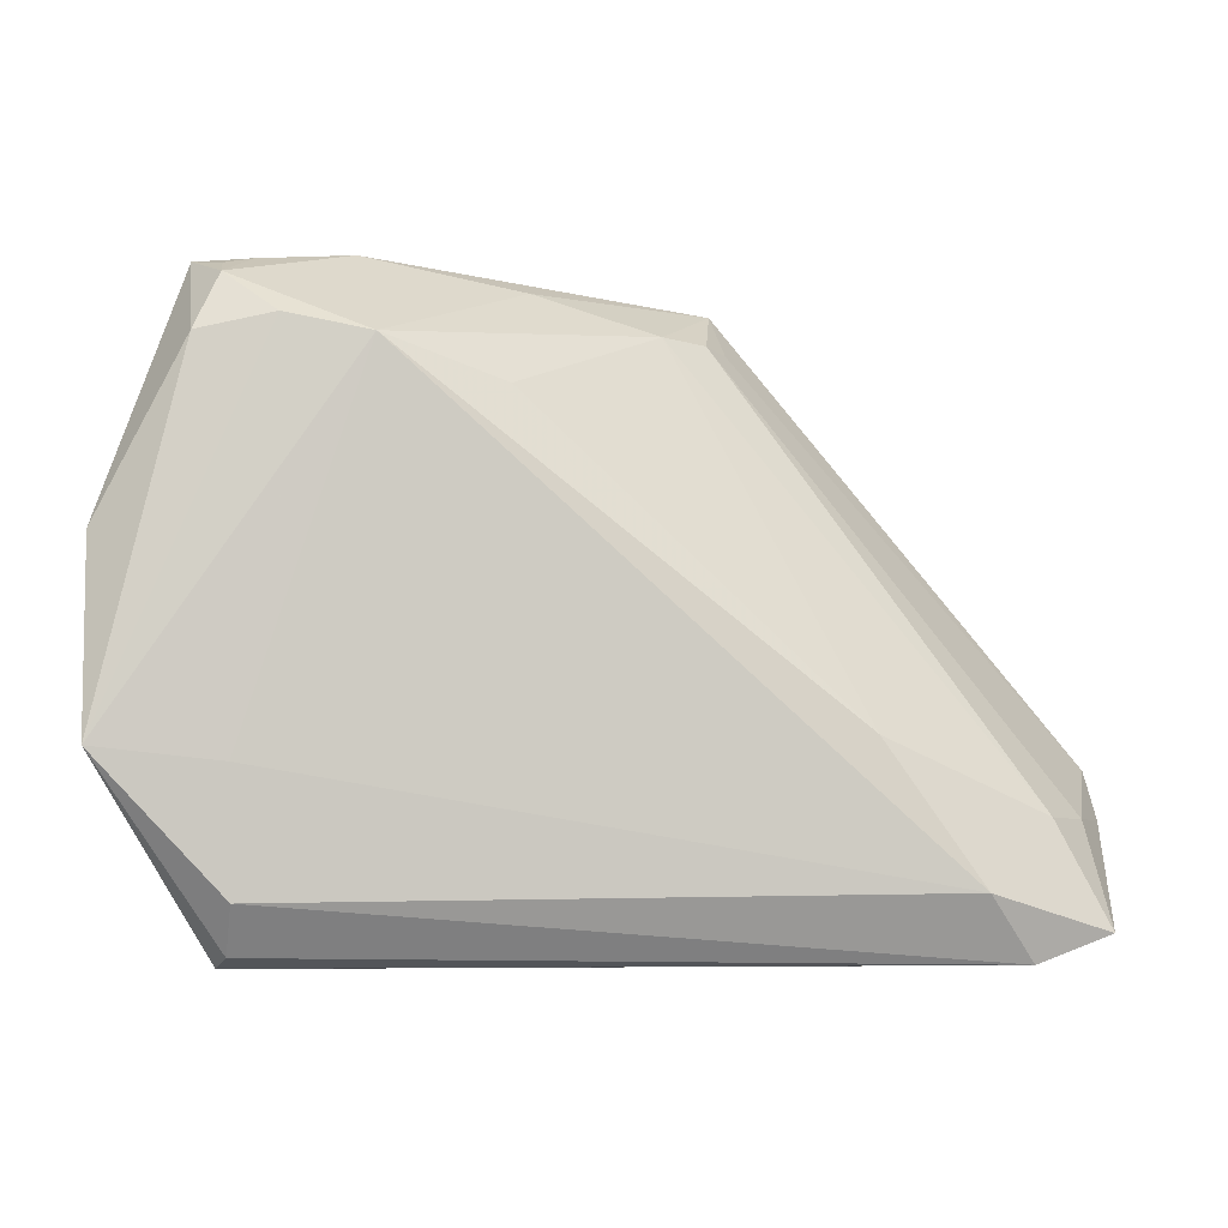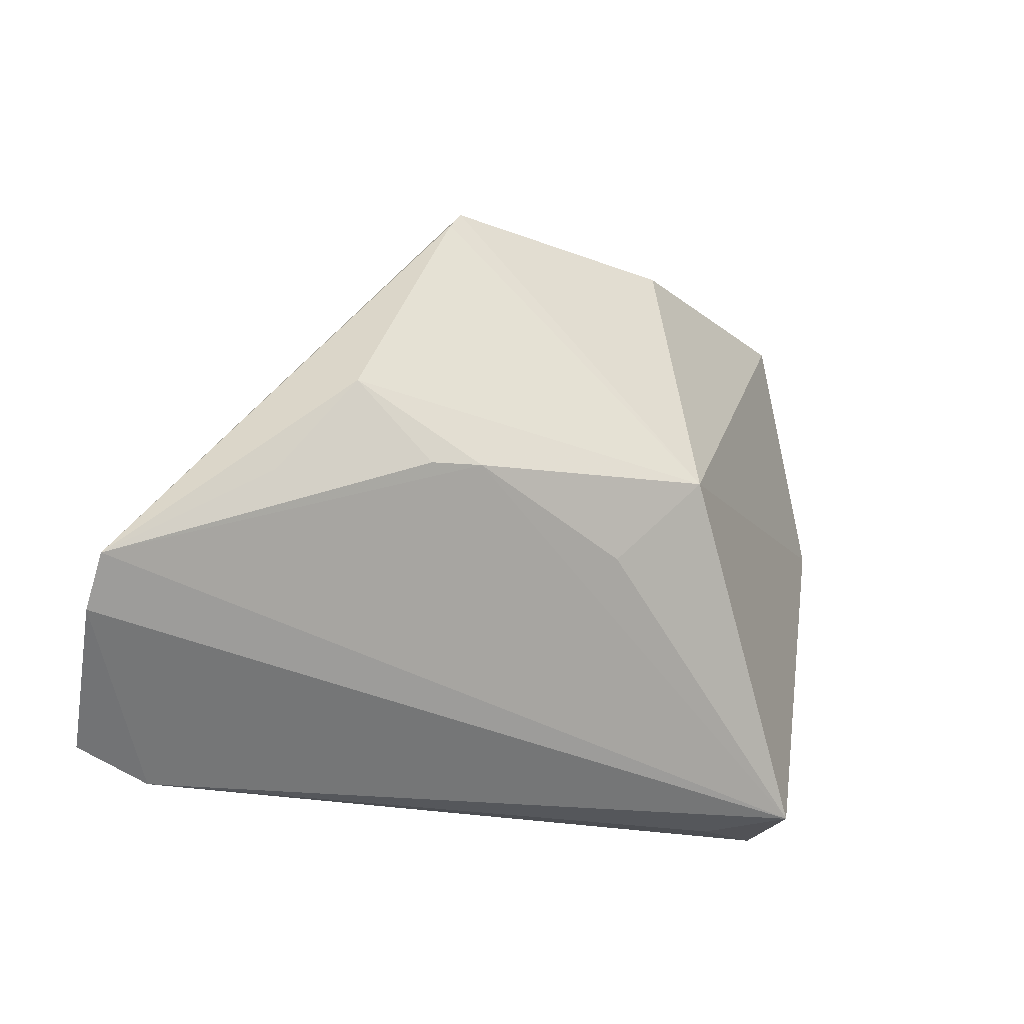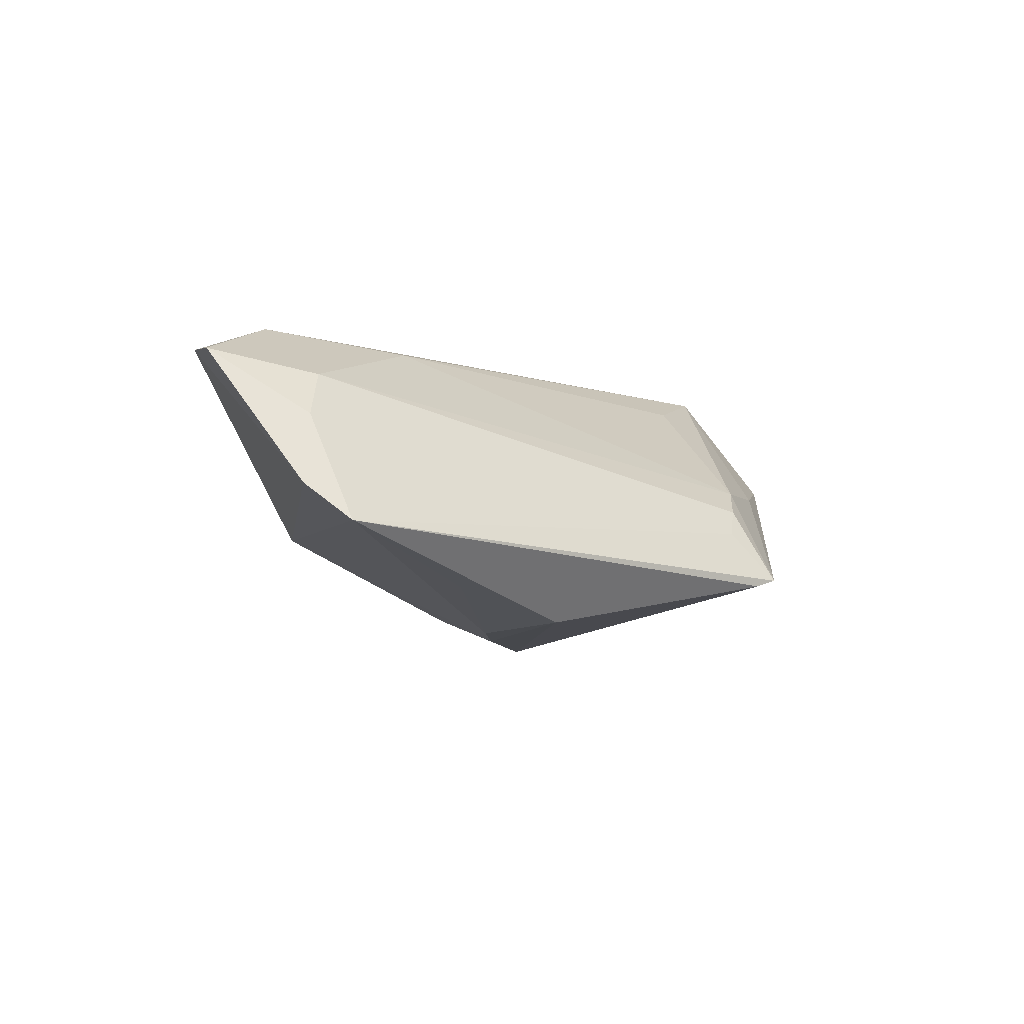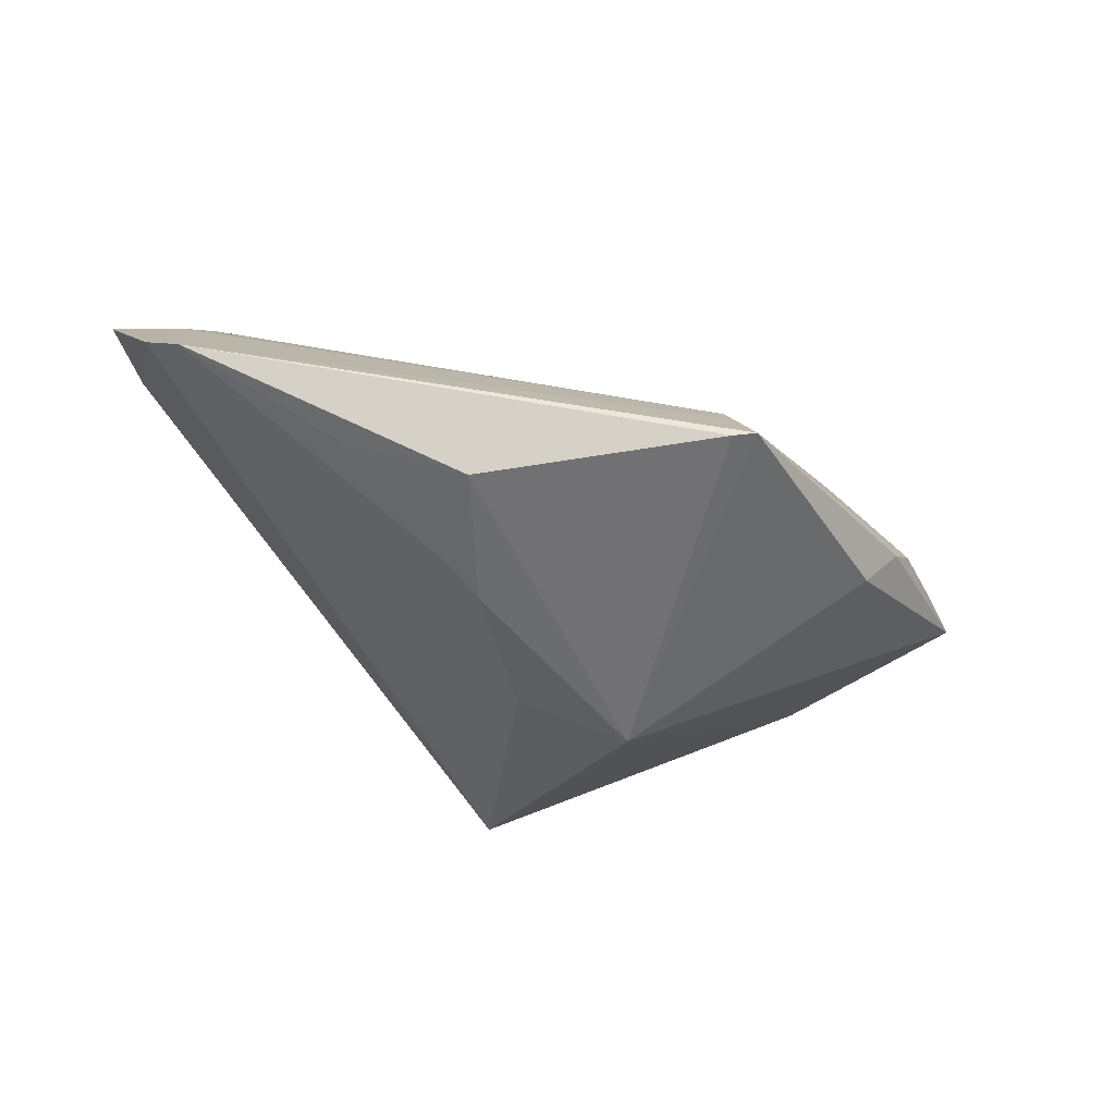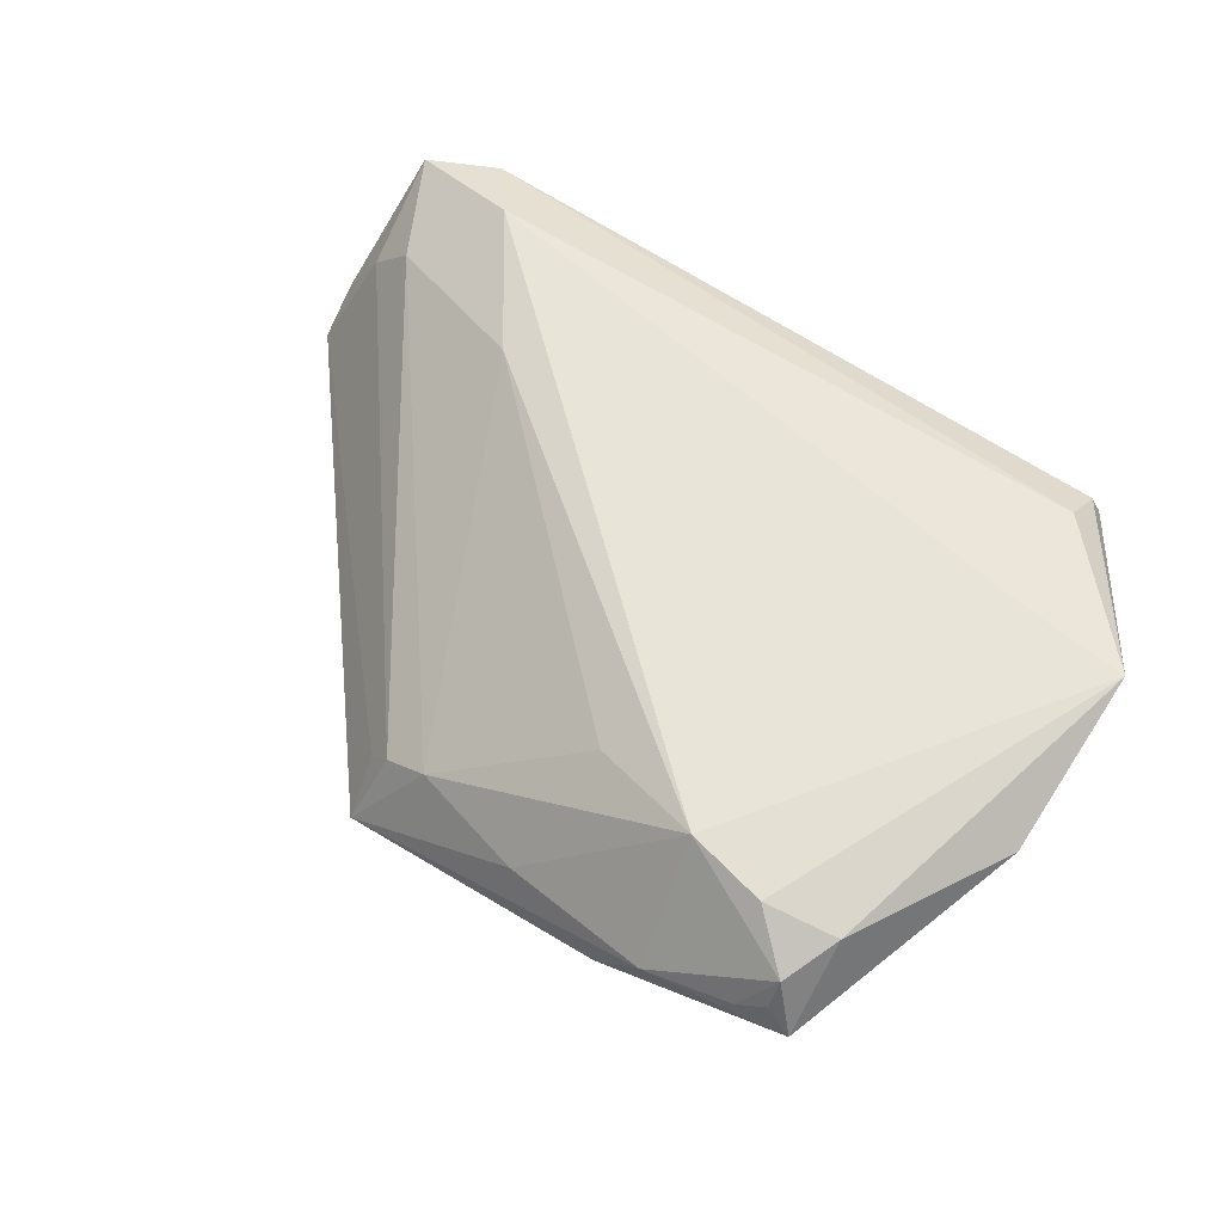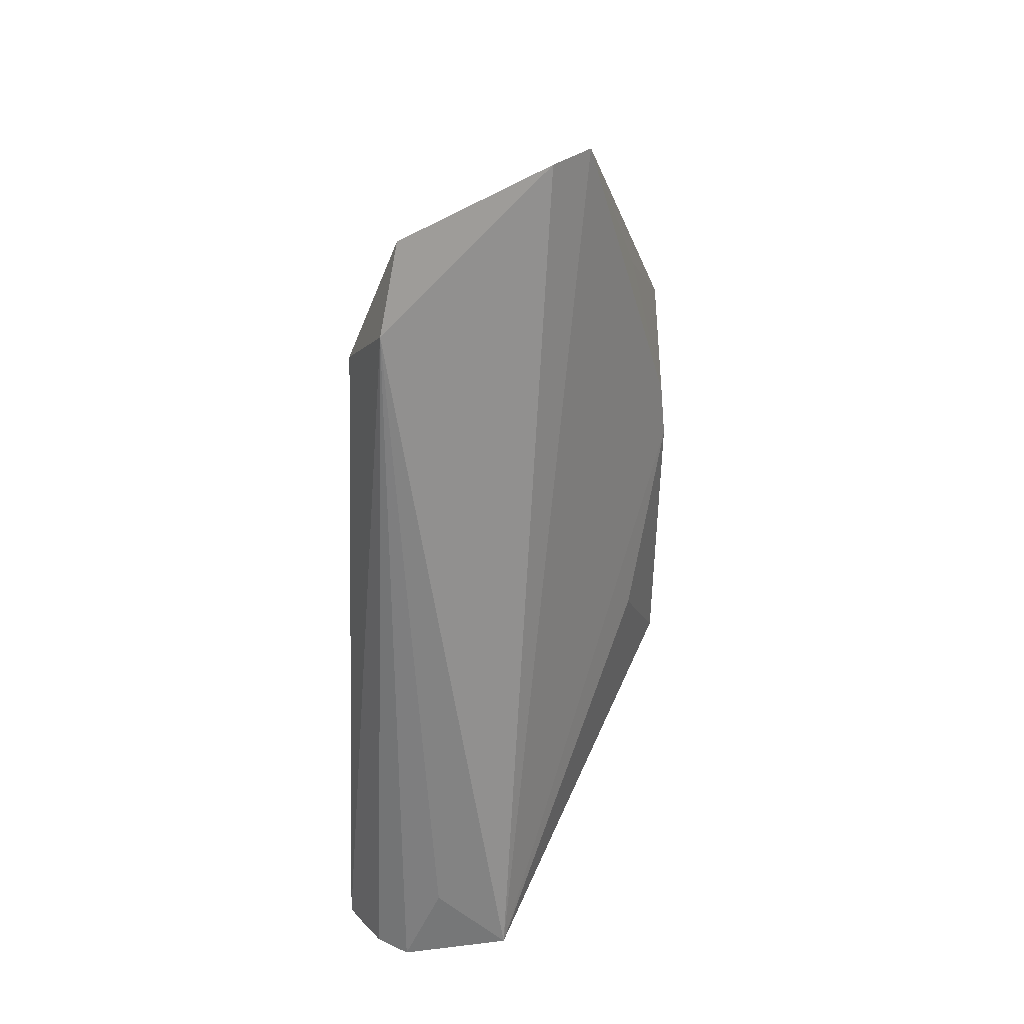
<metadata>
{"format":"obj","ext":"obj","renderer":"f3d","projection":"perspective","resolution":1024,"background":"white","views":[{"elev":-4.7,"azim":-10.9,"up":"+Y"},{"elev":-20.4,"azim":152.1,"up":"+Y"},{"elev":-5.6,"azim":91.1,"up":"+Z"},{"elev":-47.2,"azim":121.3,"up":"+Z"},{"elev":60.0,"azim":-145.9,"up":"+Z"},{"elev":-60.2,"azim":87.6,"up":"+Y"}]}
</metadata>
<code>
v -0.02159 0.03516 0.000461
v -0.04009 -0.03487 0.01069
v 0.004688 0.02845 0.001807
v -0.0169 0.03259 -0.006751
v -0.009164 0.03229 0.002418
v -0.04329 0.02489 0.01517
v -0.01563 0.0002905 -0.01809
v -0.05261 -0.01418 0.01782
v 0.01002 0.02822 -0.00109
v 0.02777 0.005663 -0.01575
v 0.01407 0.0308 -0.01073
v -0.03925 -0.03369 0.01399
v 0.03363 -0.028 0.01809
v 0.03557 -0.005123 -0.01207
v 0.03932 -0.03516 0.01462
v -0.006327 -0.009467 -0.01424
v 0.02294 -0.01269 0.01687
v 0.01233 0.03306 -0.009928
v -0.02695 0.03486 0.005188
v -0.03142 -0.03516 0.007128
v -0.01282 0.0209 0.01476
v 0.05261 -0.02096 -0.001975
v -0.04025 0.03263 0.009496
v -0.0352 0.02658 0.01706
v -0.04048 0.03103 0.0131
v -0.03906 -0.02856 0.01758
v -0.02617 0.02487 0.01809
v 0.05261 -0.01572 -0.005974
v -0.04319 0.03312 0.006877
v -0.03831 -0.03431 -0.0006218
v 0.01307 -0.002393 -0.01747
v -0.03707 0.03358 0.007702
v 0.04262 -0.02068 0.01125
v 0.04773 -0.02092 0.0061
v -0.05259 0.006192 0.01263
v 0.01892 -0.002874 -0.01669
v 0.01275 0.02778 -0.004073
v -0.03933 -0.01561 0.01809
v 0.04826 -0.03219 0.01323
f 29 7 35
f 8 35 30
f 30 35 7
f 29 35 6
f 6 35 8
f 4 7 29
f 4 18 7
f 22 30 28
f 15 30 22
f 16 30 7
f 38 27 8
f 38 13 27
f 29 6 25
f 27 19 25
f 8 27 24
f 24 6 8
f 27 25 24
f 24 25 6
f 7 18 11
f 11 10 7
f 11 18 28
f 28 10 11
f 18 4 1
f 1 19 18
f 1 4 29
f 29 19 1
f 15 12 2
f 8 30 2
f 2 12 8
f 7 10 31
f 31 16 7
f 28 30 31
f 30 16 31
f 13 38 26
f 15 13 26
f 26 12 15
f 8 12 26
f 26 38 8
f 27 13 17
f 18 19 5
f 5 19 27
f 28 18 37
f 18 9 37
f 32 19 29
f 32 25 19
f 20 30 15
f 15 2 20
f 20 2 30
f 28 31 36
f 36 31 10
f 27 17 21
f 33 17 13
f 29 25 23
f 23 32 29
f 25 32 23
f 14 10 28
f 28 36 14
f 14 36 10
f 3 21 17
f 3 33 9
f 17 33 3
f 27 21 3
f 3 5 27
f 3 9 18
f 18 5 3
f 15 22 39
f 39 13 15
f 39 33 13
f 34 22 28
f 34 39 22
f 33 39 34
f 9 33 34
f 28 37 34
f 34 37 9

</code>
